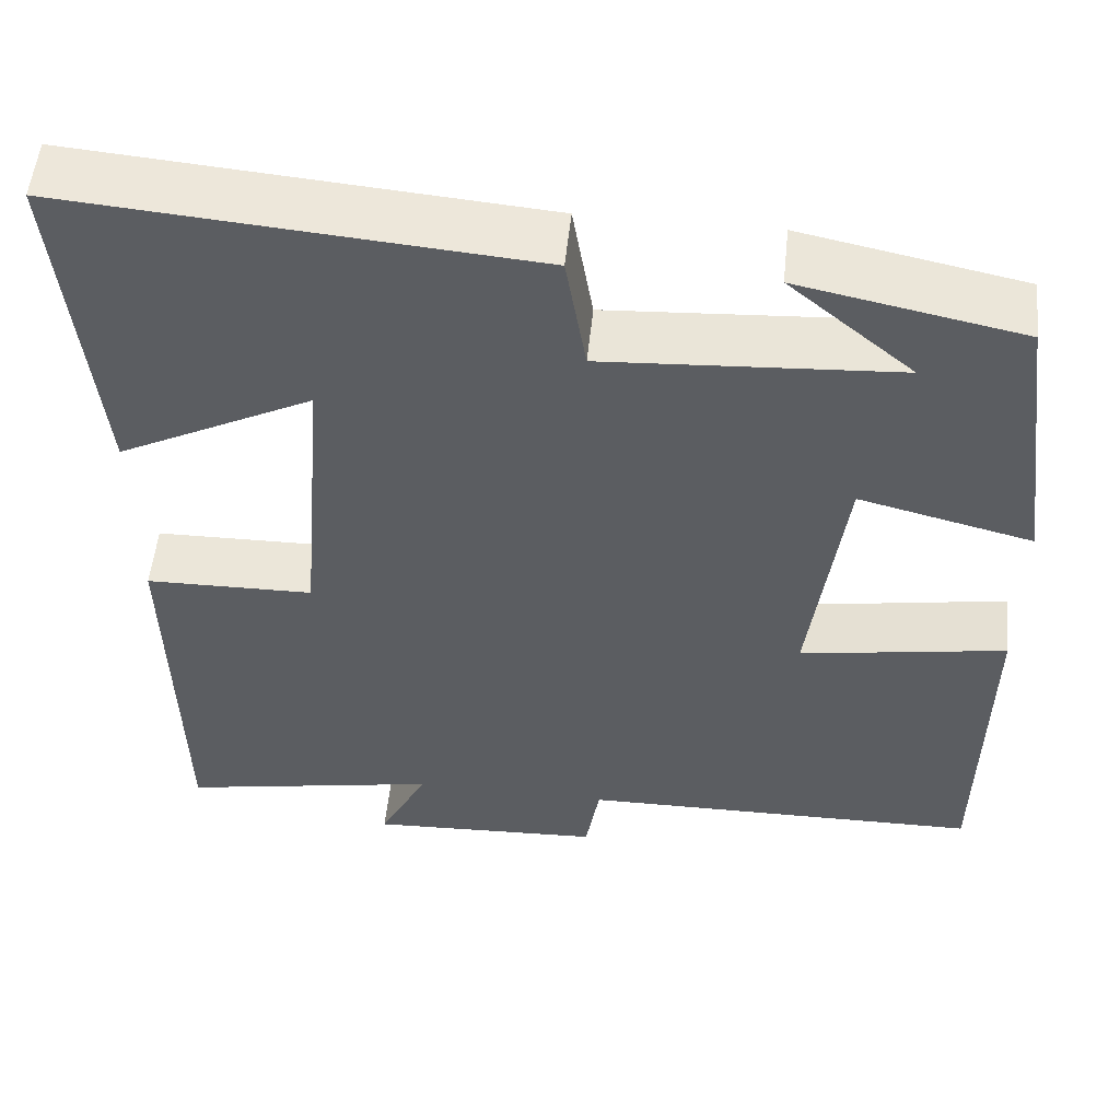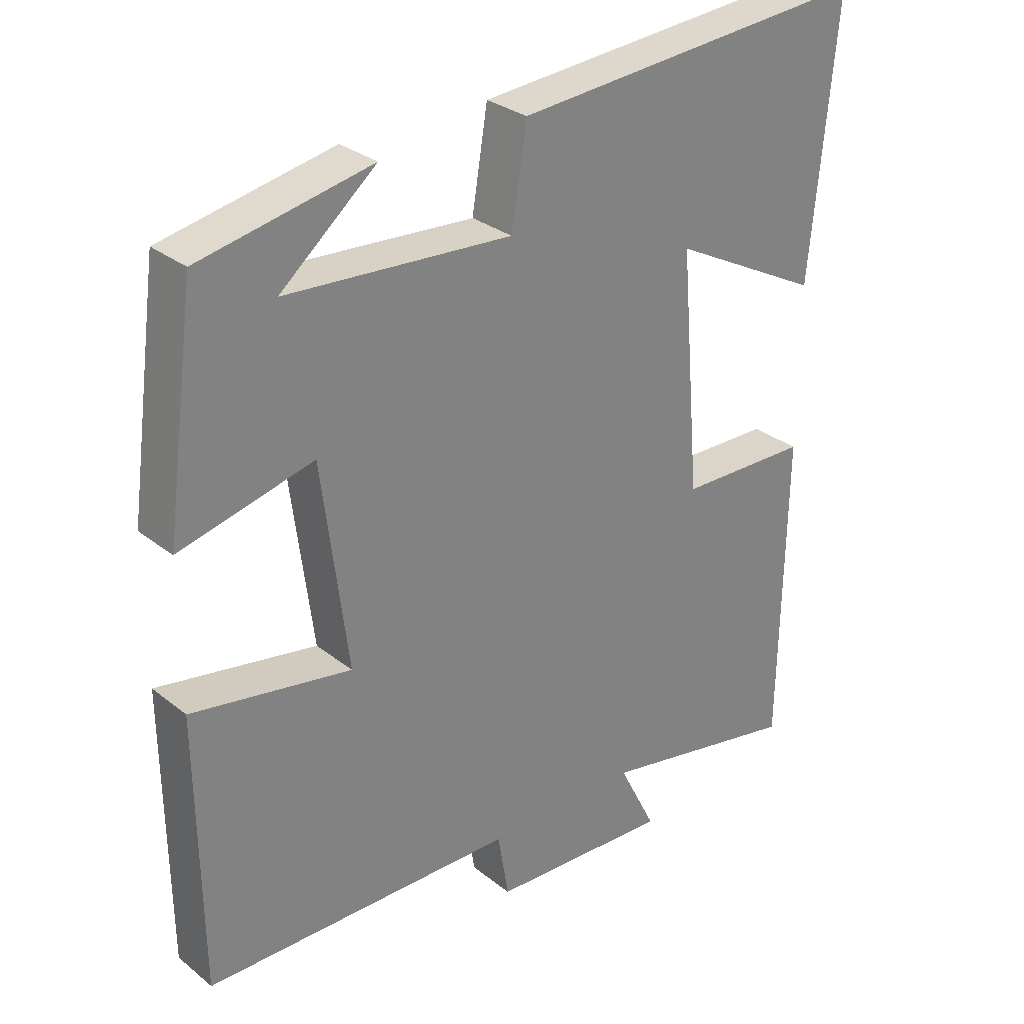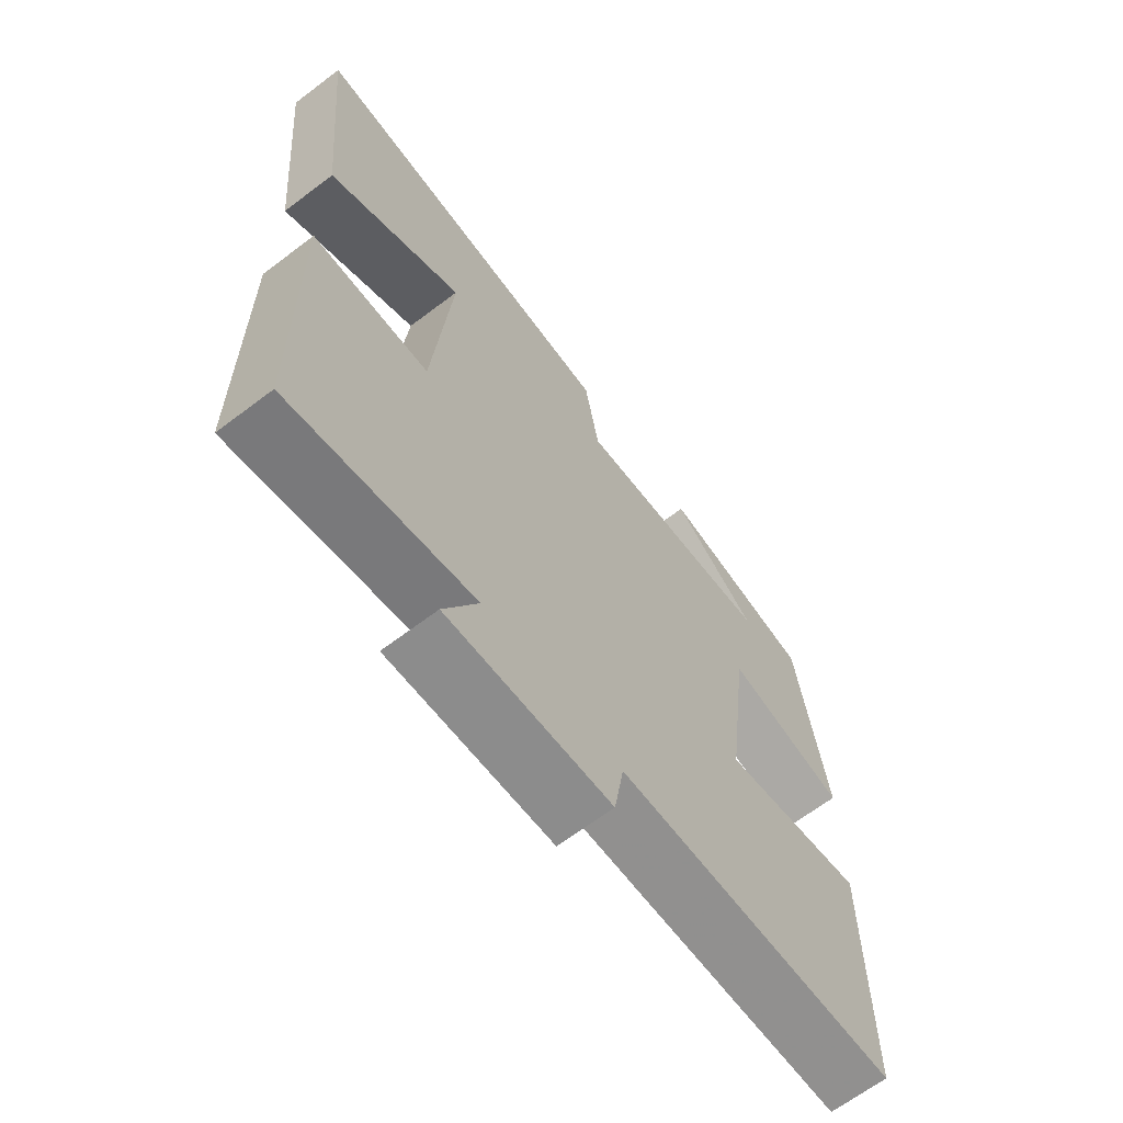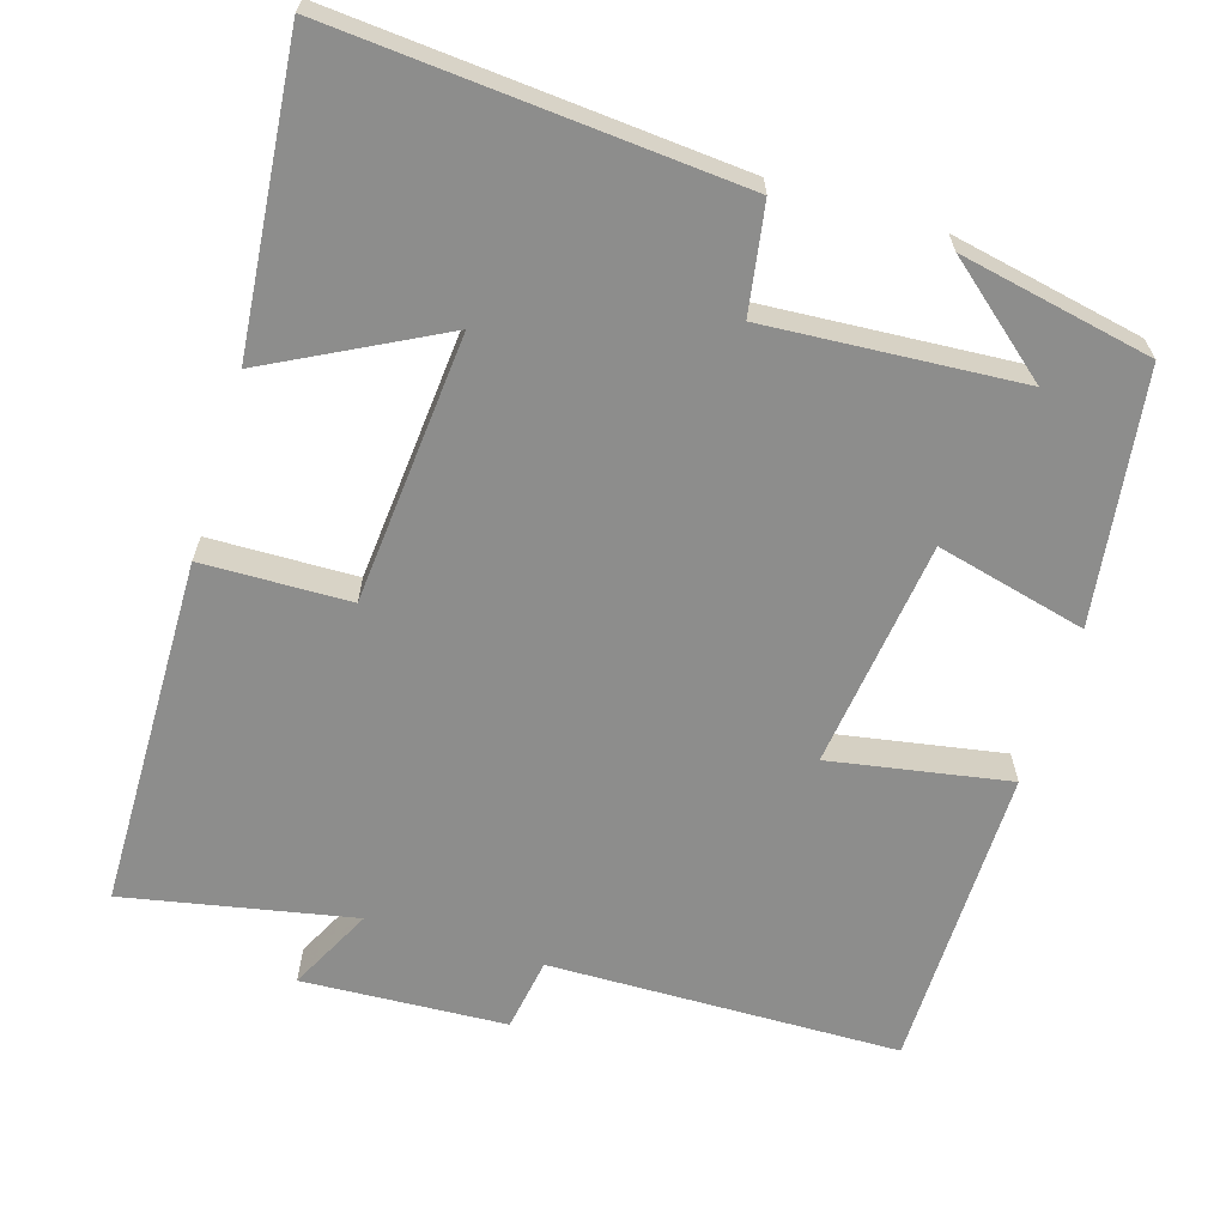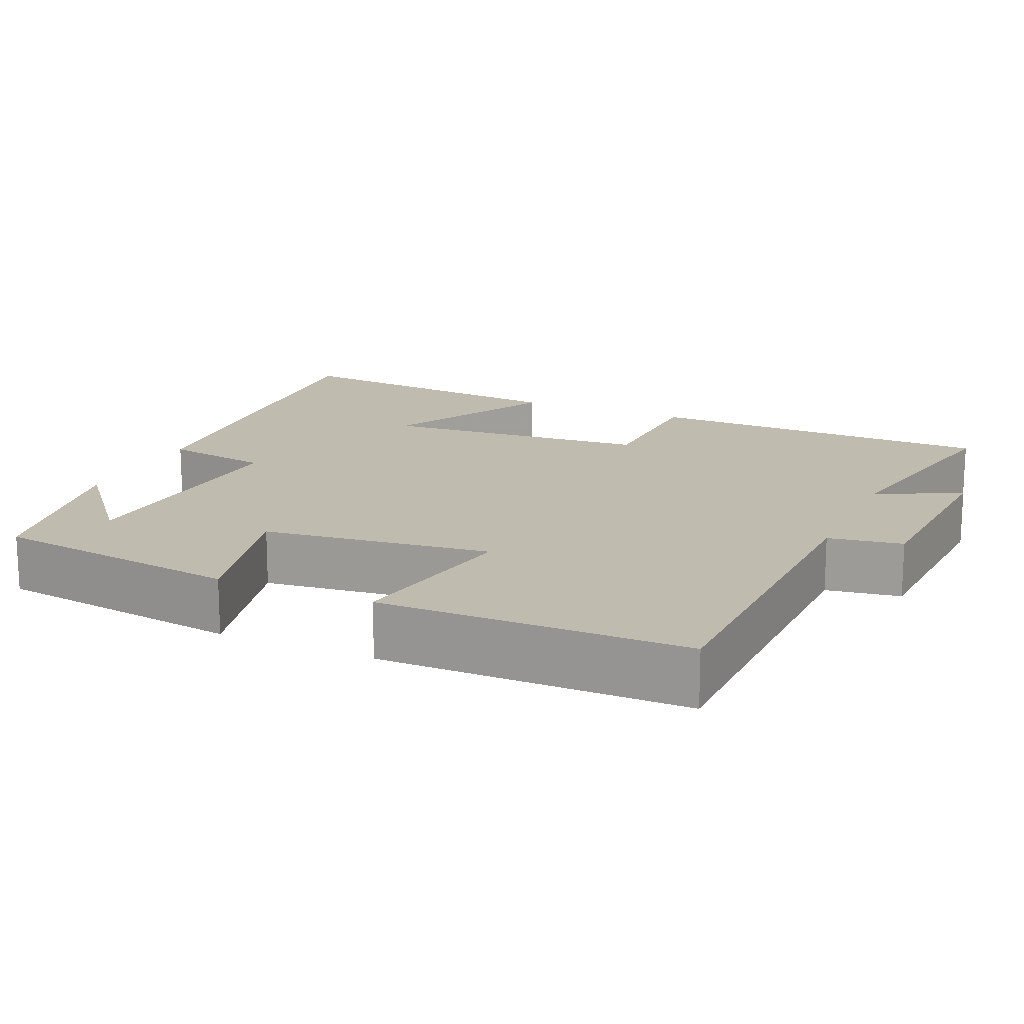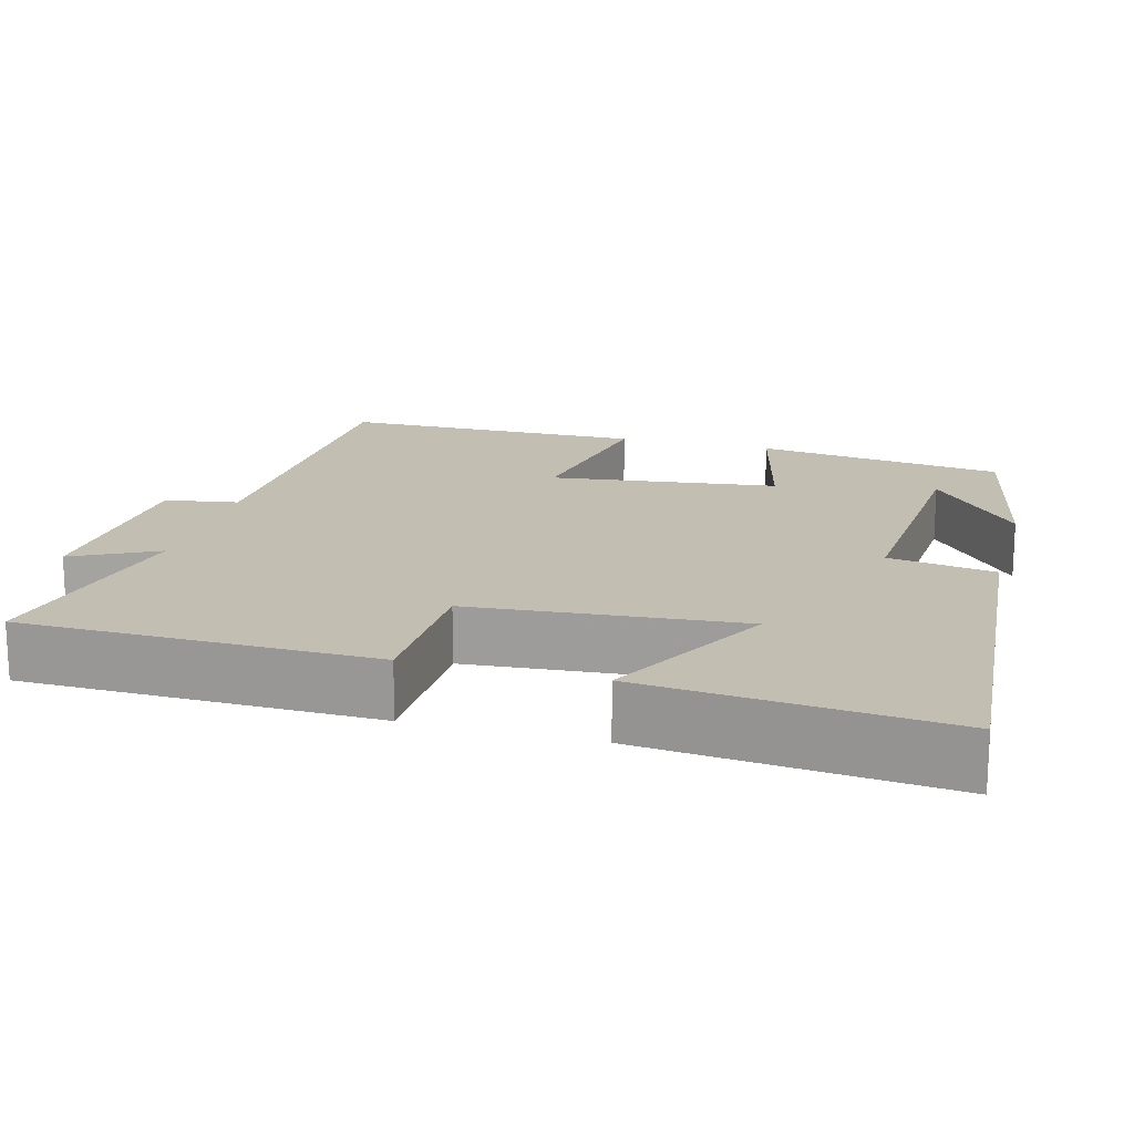
<metadata>
{"format":"obj","ext":"obj","renderer":"f3d","projection":"perspective","resolution":1024,"background":"white","views":[{"elev":53.8,"azim":5.9,"up":"+Z"},{"elev":29.7,"azim":139.1,"up":"+Z"},{"elev":-66.4,"azim":-52.8,"up":"+Z"},{"elev":-64.5,"azim":-17.0,"up":"+Y"},{"elev":16.2,"azim":114.2,"up":"+Y"},{"elev":17.3,"azim":-74.7,"up":"+Y"}]}
</metadata>
<code>
v 0.455 0.07 0.449
v 0.5 0.07 0.12
v 0.303 0.07 0.169
v 0.265 0.07 -0.131
v 0.5 0.07 -0.09
v 0.496 0.07 -0.492
v 0.035 0.07 -0.5
v 0.019 0.07 -0.597
v -0.249 0.07 -0.611
v -0.193 0.07 -0.5
v -0.493 0.07 -0.559
v -0.5 0.07 -0.096
v -0.307 0.07 -0.092
v -0.277 0.07 0.262
v -0.5 0.07 0.146
v -0.538 0.07 0.542
v -0.011 0.07 0.5
v 0.012 0.07 0.36
v 0.344 0.07 0.382
v 0.203 0.07 0.5
v 0.455 0 0.449
v 0.5 0 0.12
v 0.303 0 0.169
v 0.265 0 -0.131
v 0.5 0 -0.09
v 0.496 0 -0.492
v 0.035 0 -0.5
v 0.019 0 -0.597
v -0.249 0 -0.611
v -0.193 0 -0.5
v -0.493 0 -0.559
v -0.5 0 -0.096
v -0.307 0 -0.092
v -0.277 0 0.262
v -0.5 0 0.146
v -0.538 0 0.542
v -0.011 0 0.5
v 0.012 0 0.36
v 0.344 0 0.382
v 0.203 0 0.5
f 19 20 1
f 16 17 18
f 14 15 16
f 14 16 18
f 13 14 18 19
f 10 11 12 13
f 7 8 9 10
f 4 5 6 7
f 3 4 7 10
f 19 1 2 3
f 3 10 13 19
f 21 40 39
f 38 37 36
f 36 35 34
f 38 36 34
f 39 38 34 33
f 33 32 31 30
f 30 29 28 27
f 27 26 25 24
f 30 27 24 23
f 23 22 21 39
f 39 33 30 23
f 1 21 22 2
f 2 22 23 3
f 3 23 24 4
f 4 24 25 5
f 5 25 26 6
f 6 26 27 7
f 7 27 28 8
f 8 28 29 9
f 9 29 30 10
f 10 30 31 11
f 11 31 32 12
f 12 32 33 13
f 13 33 34 14
f 14 34 35 15
f 15 35 36 16
f 16 36 37 17
f 17 37 38 18
f 18 38 39 19
f 19 39 40 20
f 20 40 21 1

</code>
